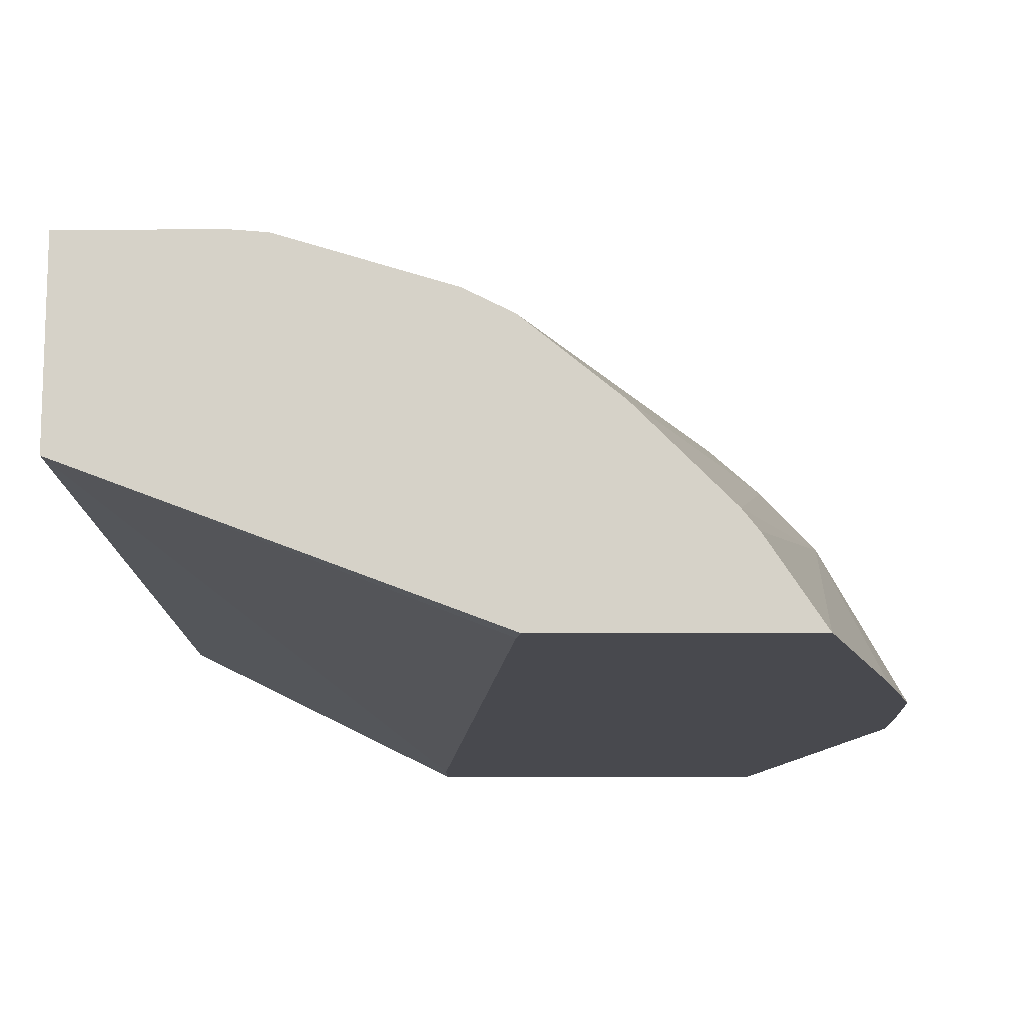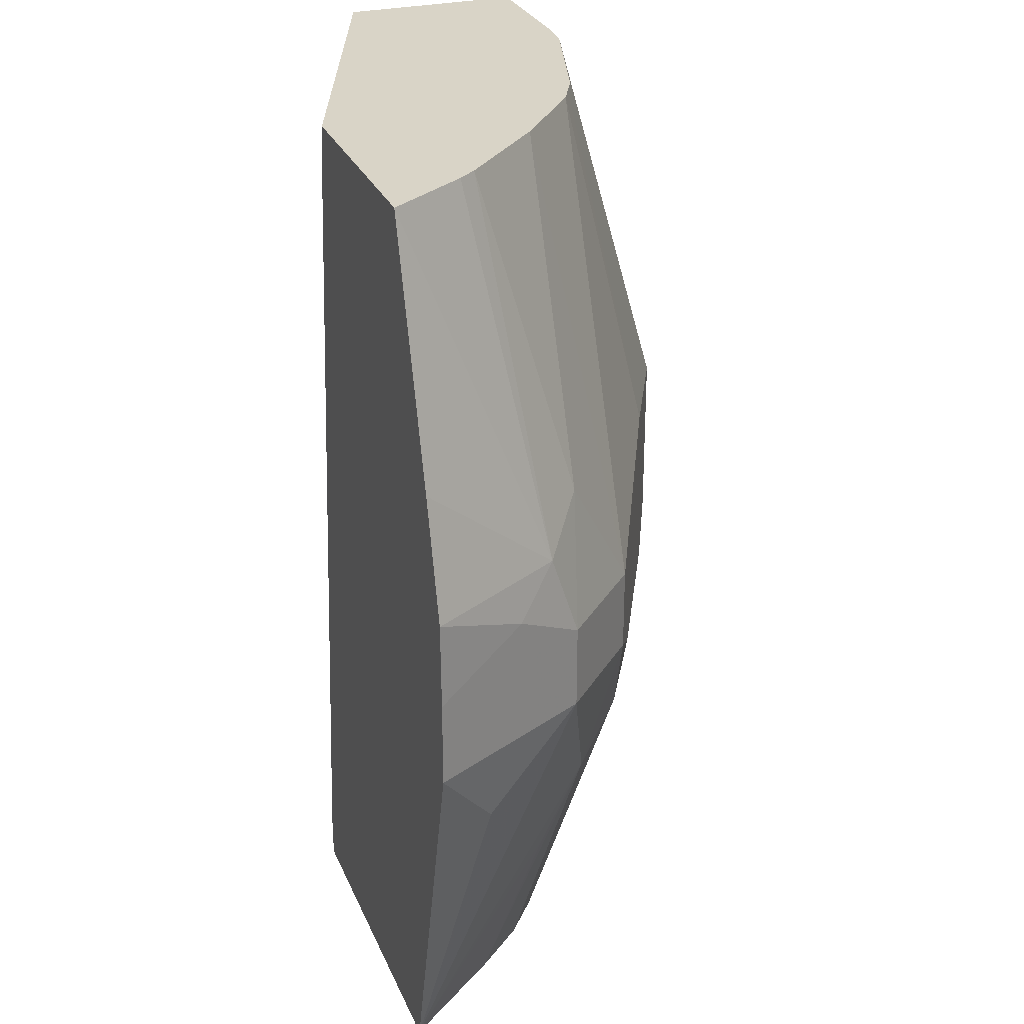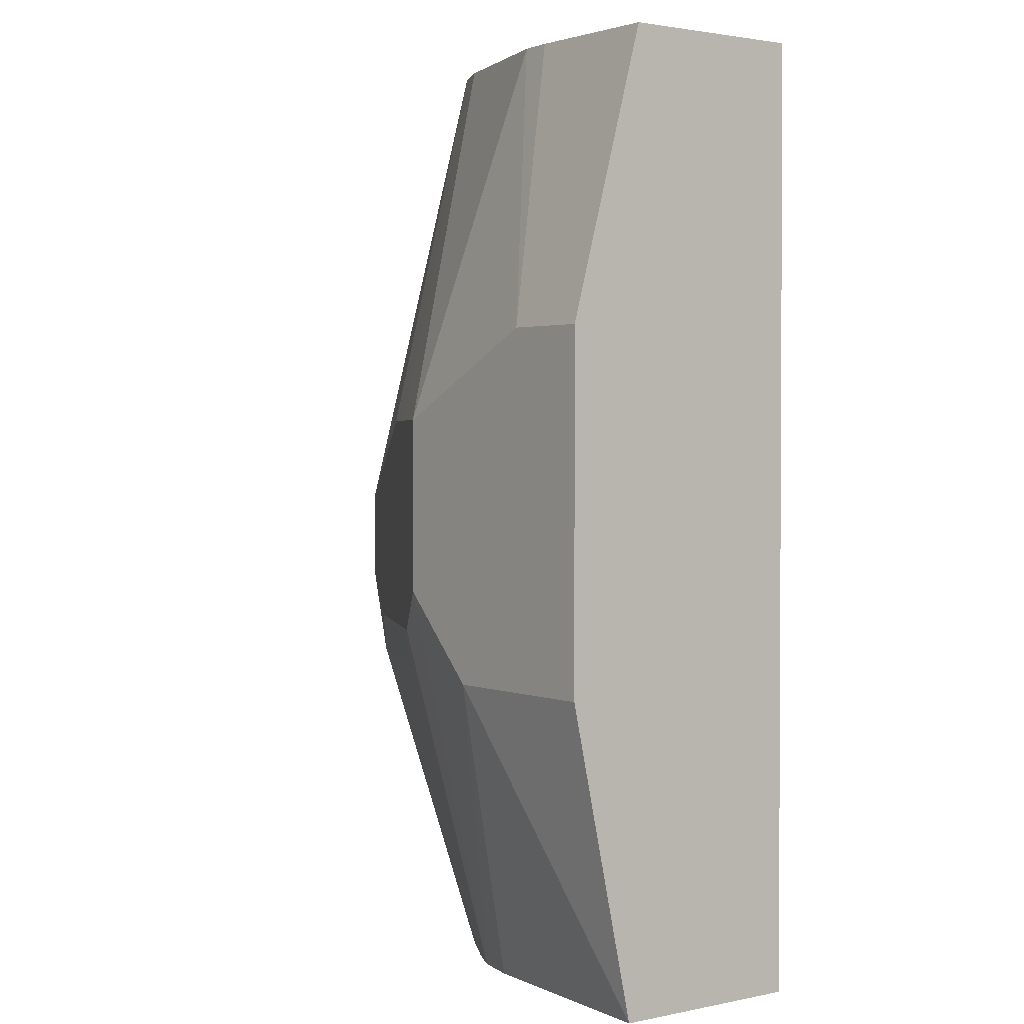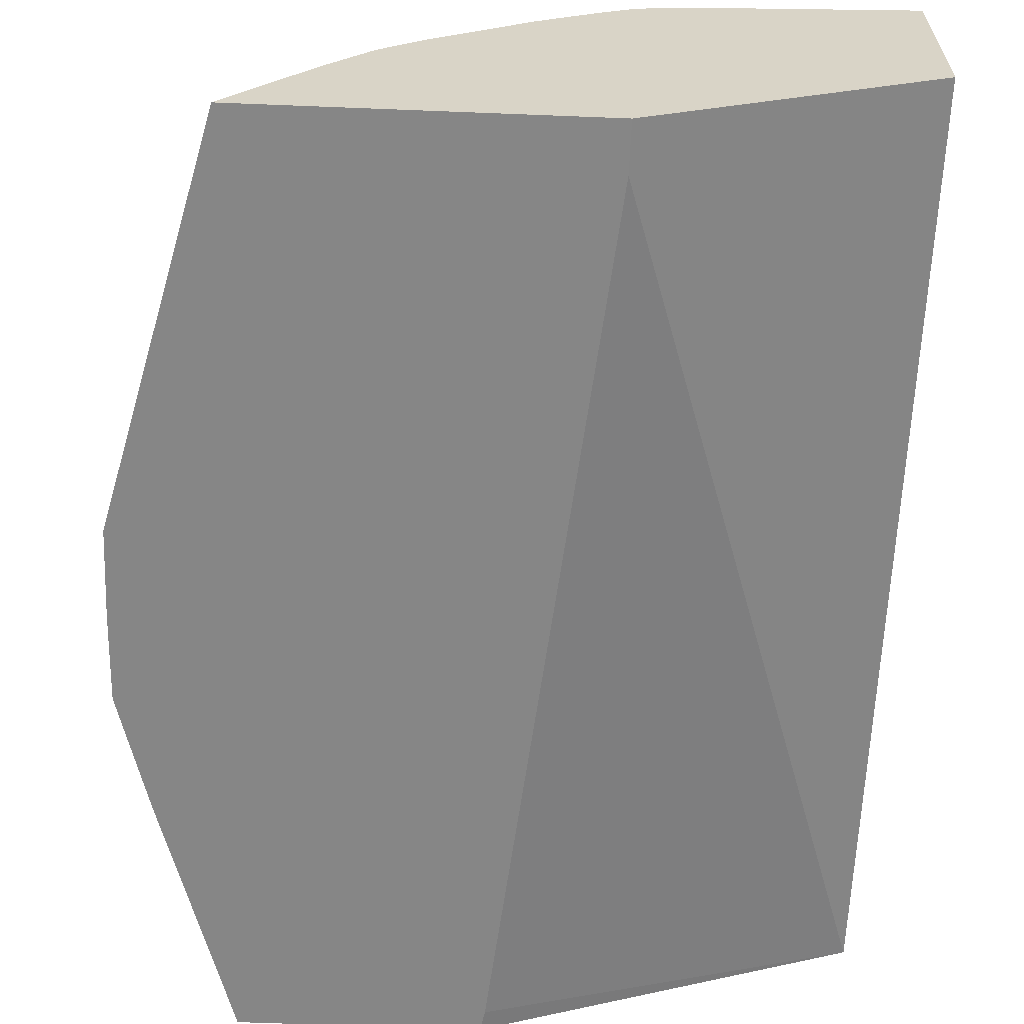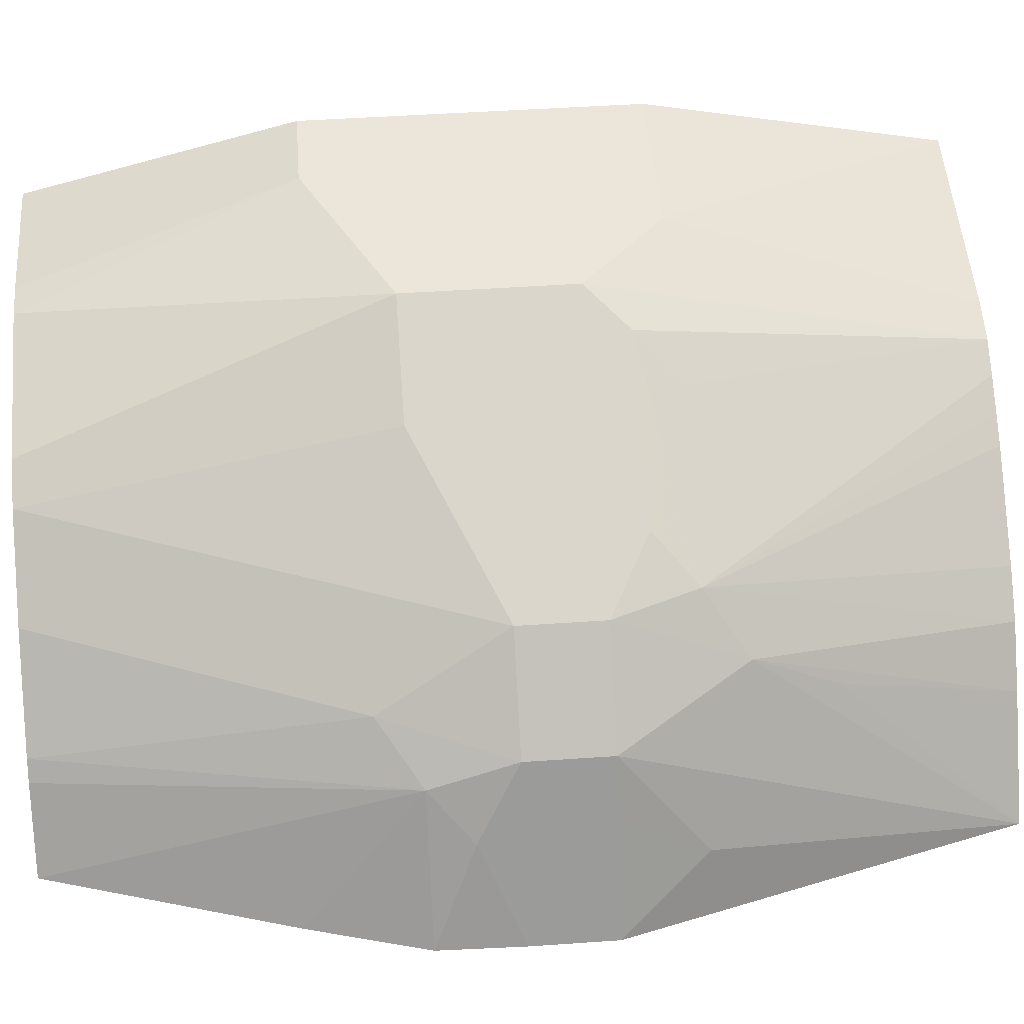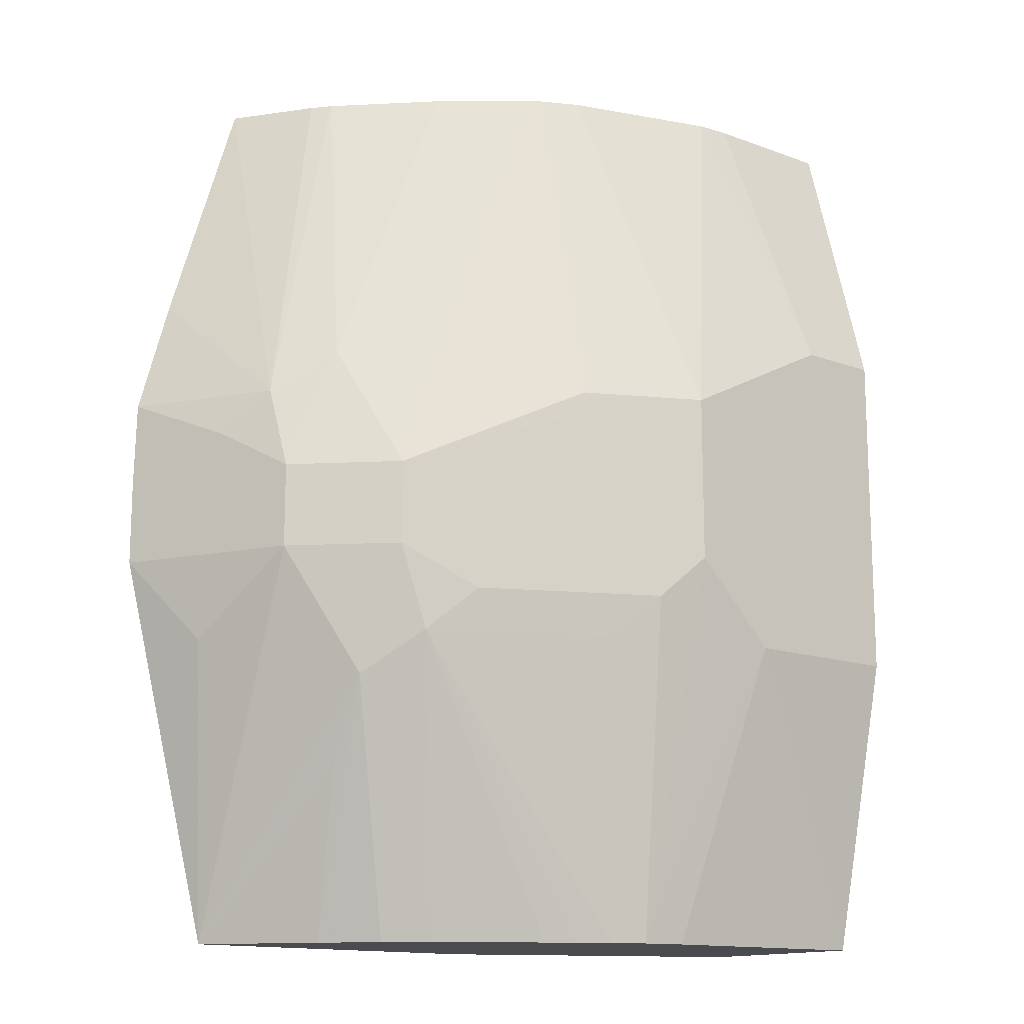
<metadata>
{"format":"obj","ext":"obj","renderer":"f3d","projection":"perspective","resolution":1024,"background":"white","views":[{"elev":-12.7,"azim":-179.3,"up":"+Z"},{"elev":28.5,"azim":-109.9,"up":"+Y"},{"elev":2.1,"azim":53.0,"up":"+Y"},{"elev":-62.0,"azim":-2.3,"up":"+Z"},{"elev":47.4,"azim":-94.5,"up":"+Z"},{"elev":-14.2,"azim":-38.8,"up":"+Y"}]}
</metadata>
<code>
v -0.294 0.3537 0.1548
v -0.2741 0.3184 0.1813
v -0.2712 0.3537 0.2004
v -0.294 0.3891 0.1548
v -0.2529 0.1924 0.1548
v -0.2594 0.3537 0.224
v -0.2712 0.3891 0.2004
v -0.2741 0.4067 0.1945
v -0.2931 0.4244 0.1548
v -0.1148 0.1924 0.1548
v -0.2199 0.1924 0.1967
v -0.2299 0.2653 0.2211
v -0.2299 0.3007 0.2387
v -0.224 0.3537 0.2594
v -0.2594 0.3891 0.224
v -0.2608 0.4244 0.2122
v -0.2795 0.4731 0.1548
v 0.0006425 0.1924 0.2119
v -0.1148 0.2122 0.1548
v -0.2019 0.1924 0.2174
v -0.2122 0.3184 0.2609
v -0.1945 0.336 0.2741
v -0.1238 0.336 0.3095
v -0.1297 0.3537 0.3065
v -0.224 0.3891 0.2594
v -0.2387 0.4421 0.2299
v -0.221 0.5748 0.1946
v -0.227 0.5748 0.1872
v -0.2485 0.5748 0.1548
v 0.0006425 0.1924 0.2912
v 0.0006425 0.2119 0.2119
v -0.1502 0.5659 0.1548
v 0.0006425 0.5748 0.2122
v -0.1851 0.1924 0.231
v -0.1415 0.3184 0.2962
v -0.1462 0.1924 0.2581
v -0.1352 0.1924 0.2645
v -0.1213 0.1924 0.2725
v -0.1061 0.3537 0.3183
v -0.1081 0.1924 0.2791
v -0.1297 0.4244 0.3065
v -0.1532 0.4244 0.2947
v -0.1504 0.5748 0.2586
v -0.1857 0.5748 0.2299
v -0.1518 0.5748 0.1548
v -0.09063 0.1924 0.283
v 0.0006425 0.3184 0.3183
v -0.07076 0.3184 0.3183
v 0.0006425 0.5748 0.2874
v -0.1061 0.4244 0.3183
v -0.1415 0.5748 0.2631
v 0.0006425 0.4598 0.3183
v -0.05741 0.5748 0.2874
v -0.03538 0.4598 0.3183
v -0.07076 0.5748 0.2863
v -0.1326 0.5748 0.2675
f 26 44 27
f 23 35 40
f 23 40 39
f 24 39 50
f 25 41 42
f 25 42 43
f 25 43 44
f 23 39 24
f 25 44 26
f 24 50 41
f 21 38 35
f 19 33 31
f 21 36 37
f 21 34 36
f 21 23 22
f 21 35 23
f 20 34 21
f 19 32 33
f 18 47 30
f 18 52 47
f 18 49 52
f 27 44 43
f 18 33 49
f 21 37 38
f 27 43 51
f 39 52 54
f 27 56 55
f 53 55 54
f 50 56 51
f 50 55 56
f 50 54 55
f 49 54 52
f 49 53 54
f 41 51 42
f 41 50 51
f 40 46 48
f 39 54 50
f 18 31 33
f 27 51 56
f 39 47 52
f 39 40 48
f 35 38 40
f 32 45 33
f 30 48 46
f 30 47 48
f 27 29 28
f 27 45 29
f 27 33 45
f 27 49 33
f 27 53 49
f 27 55 53
f 39 48 47
f 16 29 17
f 42 51 43
f 16 27 28
f 5 38 37
f 5 40 38
f 5 46 40
f 5 30 46
f 5 18 30
f 5 10 18
f 4 8 9
f 4 7 8
f 3 15 7
f 3 6 15
f 2 5 6
f 2 6 3
f 1 5 2
f 1 10 5
f 1 19 10
f 1 32 19
f 1 29 45
f 1 17 29
f 1 9 17
f 1 4 9
f 1 7 4
f 1 3 7
f 1 2 3
f 5 37 36
f 5 36 34
f 1 45 32
f 5 20 11
f 5 34 20
f 16 26 27
f 15 26 16
f 15 25 26
f 14 41 25
f 14 24 41
f 14 23 24
f 14 22 23
f 14 21 22
f 13 20 21
f 13 21 14
f 11 13 12
f 16 28 29
f 10 31 18
f 5 11 12
f 11 20 13
f 5 12 13
f 5 13 6
f 6 14 25
f 6 25 15
f 6 13 14
f 8 16 9
f 8 15 16
f 9 16 17
f 10 19 31
f 7 15 8

</code>
